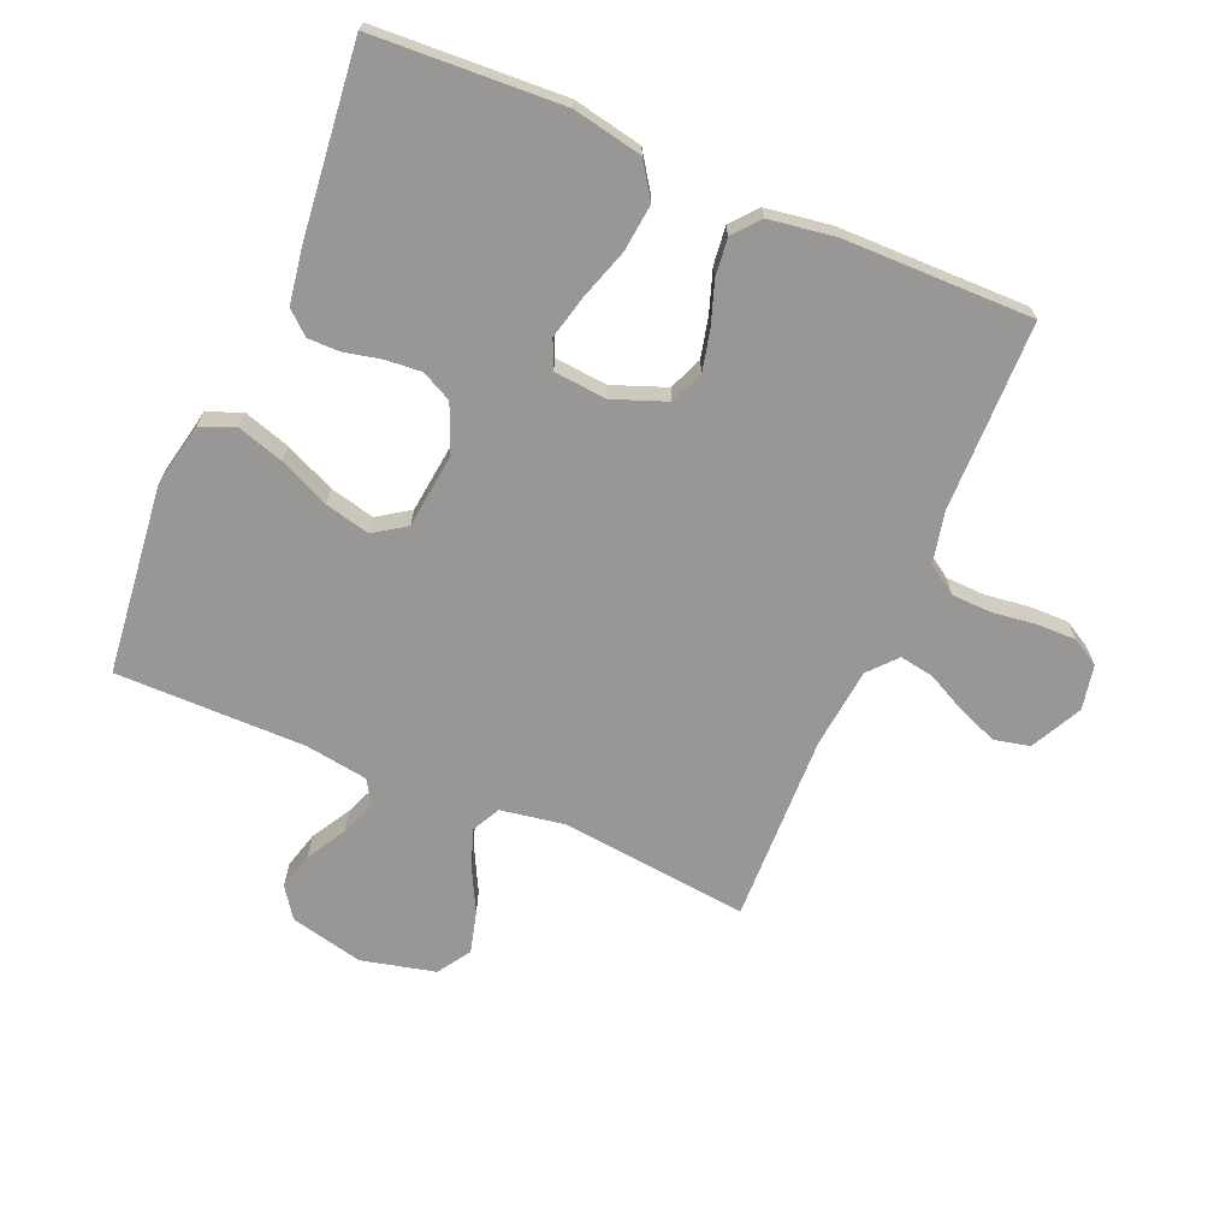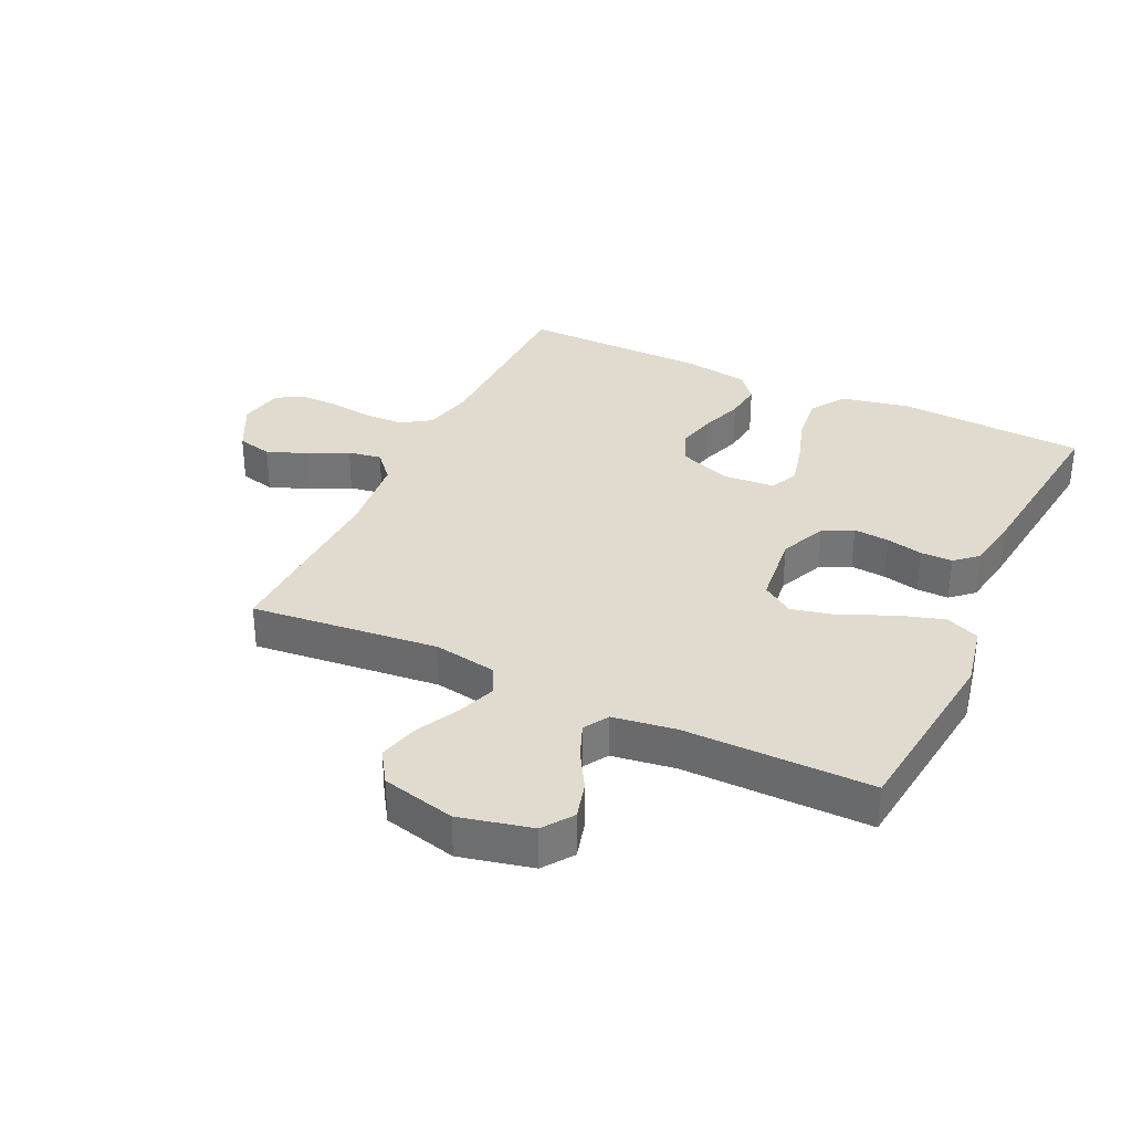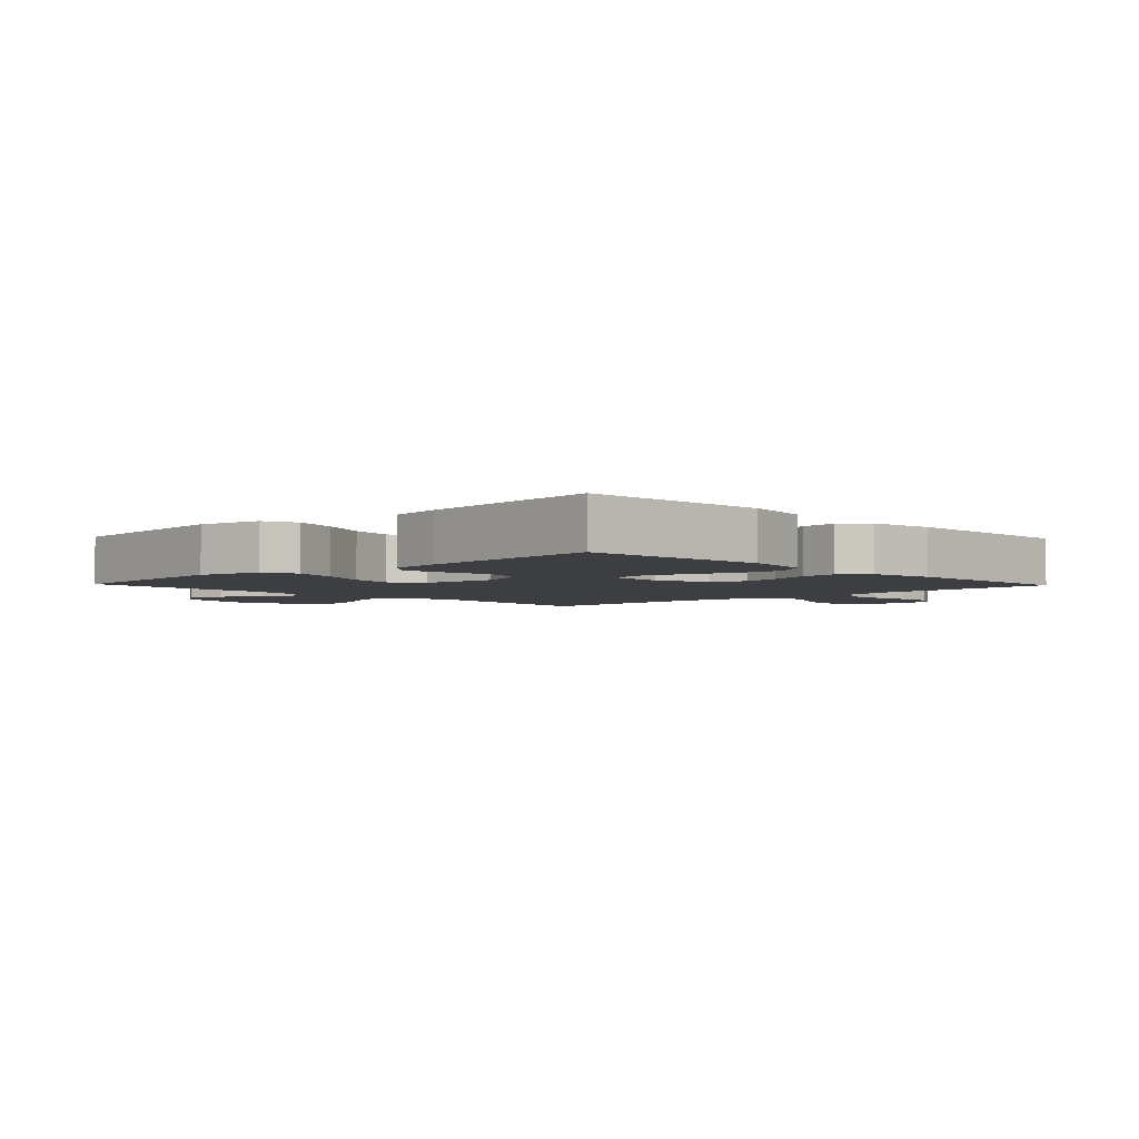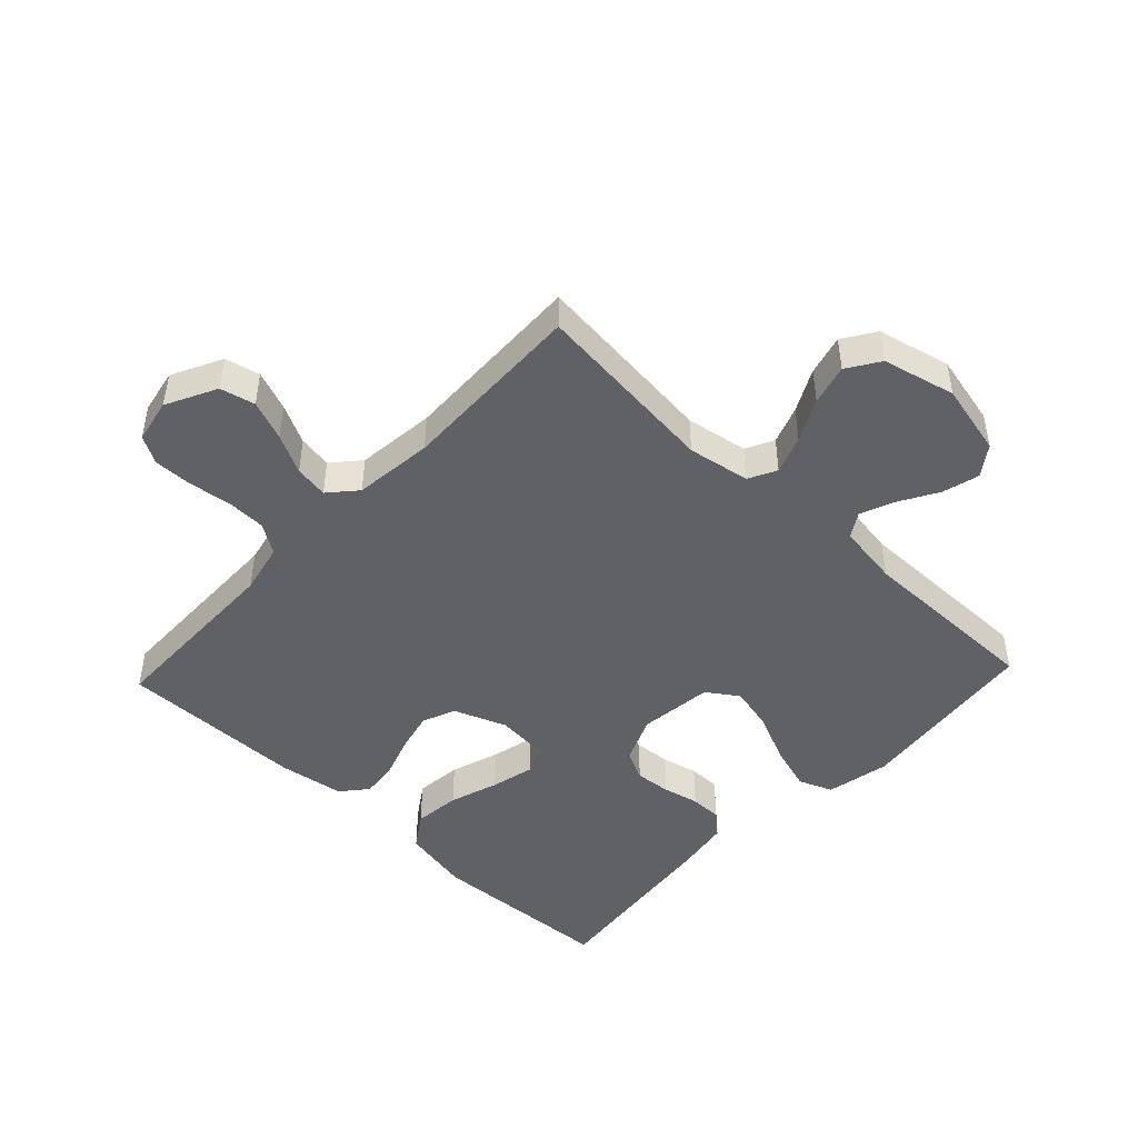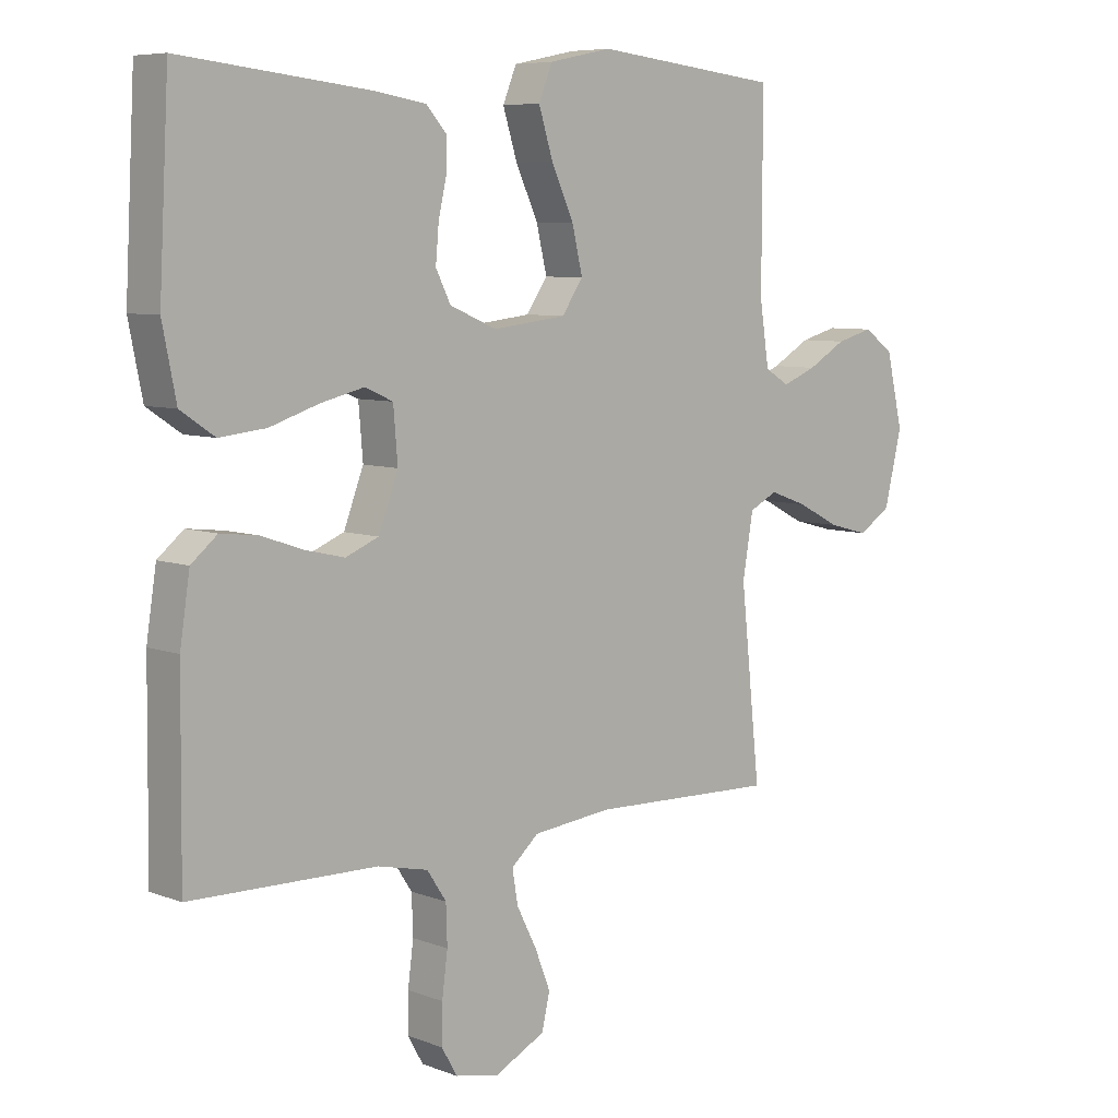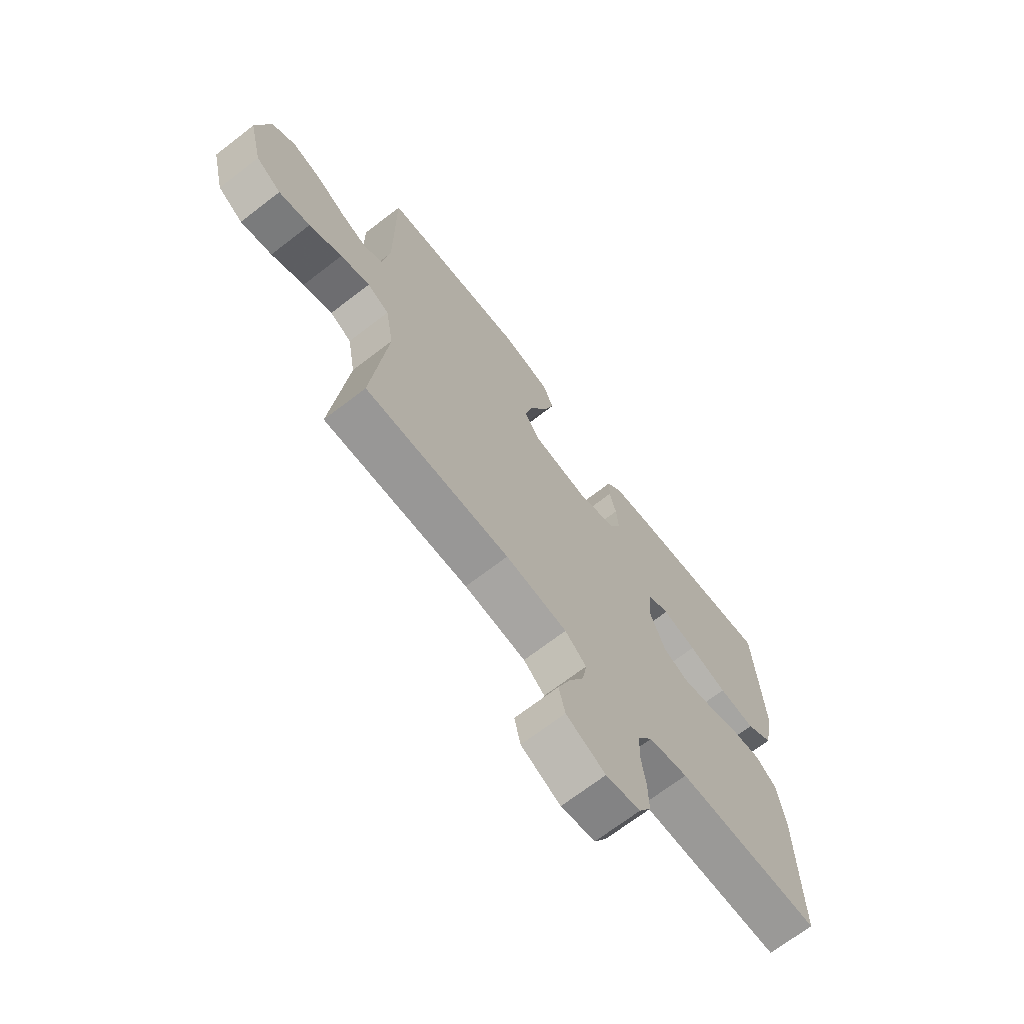
<metadata>
{"format":"obj","ext":"obj","renderer":"f3d","projection":"perspective","resolution":1024,"background":"white","views":[{"elev":-68.3,"azim":66.9,"up":"+Y"},{"elev":33.6,"azim":-64.6,"up":"+Y"},{"elev":-3.5,"azim":43.7,"up":"+Y"},{"elev":-46.9,"azim":-133.3,"up":"+Y"},{"elev":7.1,"azim":137.4,"up":"+Z"},{"elev":-69.6,"azim":-52.4,"up":"+Z"}]}
</metadata>
<code>
v 0.5 0.07 -0.5
v 0.2 0.07 -0.505
v 0.119 0.07 -0.523
v 0.088 0.07 -0.57
v 0.086 0.07 -0.633
v 0.095 0.07 -0.702
v 0.096 0.07 -0.764
v 0.071 0.07 -0.808
v 0 0.07 -0.822
v -0.081 0.07 -0.781
v -0.094 0.07 -0.725
v -0.069 0.07 -0.661
v -0.037 0.07 -0.598
v -0.028 0.07 -0.544
v -0.072 0.07 -0.505
v -0.2 0.07 -0.491
v -0.5 0.07 -0.5
v -0.468 0.07 -0.2
v -0.485 0.07 -0.1
v -0.53 0.07 -0.077
v -0.591 0.07 -0.099
v -0.659 0.07 -0.134
v -0.724 0.07 -0.151
v -0.776 0.07 -0.117
v -0.804 0.07 0
v -0.777 0.07 0.116
v -0.729 0.07 0.15
v -0.67 0.07 0.134
v -0.608 0.07 0.098
v -0.553 0.07 0.076
v -0.514 0.07 0.1
v -0.499 0.07 0.2
v -0.5 0.07 0.5
v -0.2 0.07 0.534
v -0.099 0.07 0.513
v -0.077 0.07 0.459
v -0.1 0.07 0.385
v -0.136 0.07 0.306
v -0.153 0.07 0.234
v -0.119 0.07 0.184
v 0 0.07 0.17
v 0.075 0.07 0.202
v 0.099 0.07 0.25
v 0.094 0.07 0.308
v 0.081 0.07 0.366
v 0.081 0.07 0.417
v 0.113 0.07 0.453
v 0.2 0.07 0.467
v 0.5 0.07 0.5
v 0.516 0.07 0.2
v 0.494 0.07 0.09
v 0.439 0.07 0.053
v 0.364 0.07 0.061
v 0.285 0.07 0.087
v 0.215 0.07 0.104
v 0.17 0.07 0.084
v 0.163 0.07 0
v 0.195 0.07 -0.084
v 0.248 0.07 -0.106
v 0.312 0.07 -0.091
v 0.379 0.07 -0.068
v 0.439 0.07 -0.061
v 0.481 0.07 -0.096
v 0.497 0.07 -0.2
v 0.5 0 -0.5
v 0.2 0 -0.505
v 0.119 0 -0.523
v 0.088 0 -0.57
v 0.086 0 -0.633
v 0.095 0 -0.702
v 0.096 0 -0.764
v 0.071 0 -0.808
v 0 0 -0.822
v -0.081 0 -0.781
v -0.094 0 -0.725
v -0.069 0 -0.661
v -0.037 0 -0.598
v -0.028 0 -0.544
v -0.072 0 -0.505
v -0.2 0 -0.491
v -0.5 0 -0.5
v -0.468 0 -0.2
v -0.485 0 -0.1
v -0.53 0 -0.077
v -0.591 0 -0.099
v -0.659 0 -0.134
v -0.724 0 -0.151
v -0.776 0 -0.117
v -0.804 0 0
v -0.777 0 0.116
v -0.729 0 0.15
v -0.67 0 0.134
v -0.608 0 0.098
v -0.553 0 0.076
v -0.514 0 0.1
v -0.499 0 0.2
v -0.5 0 0.5
v -0.2 0 0.534
v -0.099 0 0.513
v -0.077 0 0.459
v -0.1 0 0.385
v -0.136 0 0.306
v -0.153 0 0.234
v -0.119 0 0.184
v 0 0 0.17
v 0.075 0 0.202
v 0.099 0 0.25
v 0.094 0 0.308
v 0.081 0 0.366
v 0.081 0 0.417
v 0.113 0 0.453
v 0.2 0 0.467
v 0.5 0 0.5
v 0.516 0 0.2
v 0.494 0 0.09
v 0.439 0 0.053
v 0.364 0 0.061
v 0.285 0 0.087
v 0.215 0 0.104
v 0.17 0 0.084
v 0.163 0 0
v 0.195 0 -0.084
v 0.248 0 -0.106
v 0.312 0 -0.091
v 0.379 0 -0.068
v 0.439 0 -0.061
v 0.481 0 -0.096
v 0.497 0 -0.2
f 64 1 2
f 63 64 2
f 62 63 2
f 61 62 2
f 60 61 2
f 59 60 2 3
f 58 59 3 4
f 57 58 4
f 56 57 4
f 52 53 54
f 51 52 54
f 50 51 54
f 49 50 54
f 48 49 54
f 47 48 54
f 46 47 54
f 45 46 54
f 44 45 54
f 43 44 54 55
f 42 43 55 56
f 36 37 38
f 35 36 38
f 34 35 38
f 33 34 38
f 32 33 38
f 31 32 38 39
f 30 31 39 40
f 27 28 29
f 26 27 29
f 25 26 29
f 24 25 29
f 23 24 29
f 22 23 29
f 21 22 29
f 20 21 29 30
f 30 40 41
f 20 30 41
f 19 20 41
f 16 17 18
f 41 42 56
f 19 41 56
f 18 19 56
f 16 18 56
f 15 16 56
f 11 12 13
f 10 11 13
f 9 10 13
f 8 9 13
f 7 8 13
f 6 7 13
f 5 6 13
f 14 15 56 4
f 4 5 13 14
f 66 65 128
f 66 128 127
f 66 127 126
f 66 126 125
f 66 125 124
f 67 66 124 123
f 68 67 123 122
f 68 122 121
f 68 121 120
f 118 117 116
f 118 116 115
f 118 115 114
f 118 114 113
f 118 113 112
f 118 112 111
f 118 111 110
f 118 110 109
f 118 109 108
f 119 118 108 107
f 120 119 107 106
f 102 101 100
f 102 100 99
f 102 99 98
f 102 98 97
f 102 97 96
f 103 102 96 95
f 104 103 95 94
f 93 92 91
f 93 91 90
f 93 90 89
f 93 89 88
f 93 88 87
f 93 87 86
f 93 86 85
f 94 93 85 84
f 105 104 94
f 105 94 84
f 105 84 83
f 82 81 80
f 120 106 105
f 120 105 83
f 120 83 82
f 120 82 80
f 120 80 79
f 77 76 75
f 77 75 74
f 77 74 73
f 77 73 72
f 77 72 71
f 77 71 70
f 77 70 69
f 68 120 79 78
f 78 77 69 68
f 1 65 66 2
f 2 66 67 3
f 3 67 68 4
f 4 68 69 5
f 5 69 70 6
f 6 70 71 7
f 7 71 72 8
f 8 72 73 9
f 9 73 74 10
f 10 74 75 11
f 11 75 76 12
f 12 76 77 13
f 13 77 78 14
f 14 78 79 15
f 15 79 80 16
f 16 80 81 17
f 17 81 82 18
f 18 82 83 19
f 19 83 84 20
f 20 84 85 21
f 21 85 86 22
f 22 86 87 23
f 23 87 88 24
f 24 88 89 25
f 25 89 90 26
f 26 90 91 27
f 27 91 92 28
f 28 92 93 29
f 29 93 94 30
f 30 94 95 31
f 31 95 96 32
f 32 96 97 33
f 33 97 98 34
f 34 98 99 35
f 35 99 100 36
f 36 100 101 37
f 37 101 102 38
f 38 102 103 39
f 39 103 104 40
f 40 104 105 41
f 41 105 106 42
f 42 106 107 43
f 43 107 108 44
f 44 108 109 45
f 45 109 110 46
f 46 110 111 47
f 47 111 112 48
f 48 112 113 49
f 49 113 114 50
f 50 114 115 51
f 51 115 116 52
f 52 116 117 53
f 53 117 118 54
f 54 118 119 55
f 55 119 120 56
f 56 120 121 57
f 57 121 122 58
f 58 122 123 59
f 59 123 124 60
f 60 124 125 61
f 61 125 126 62
f 62 126 127 63
f 63 127 128 64
f 64 128 65 1

</code>
